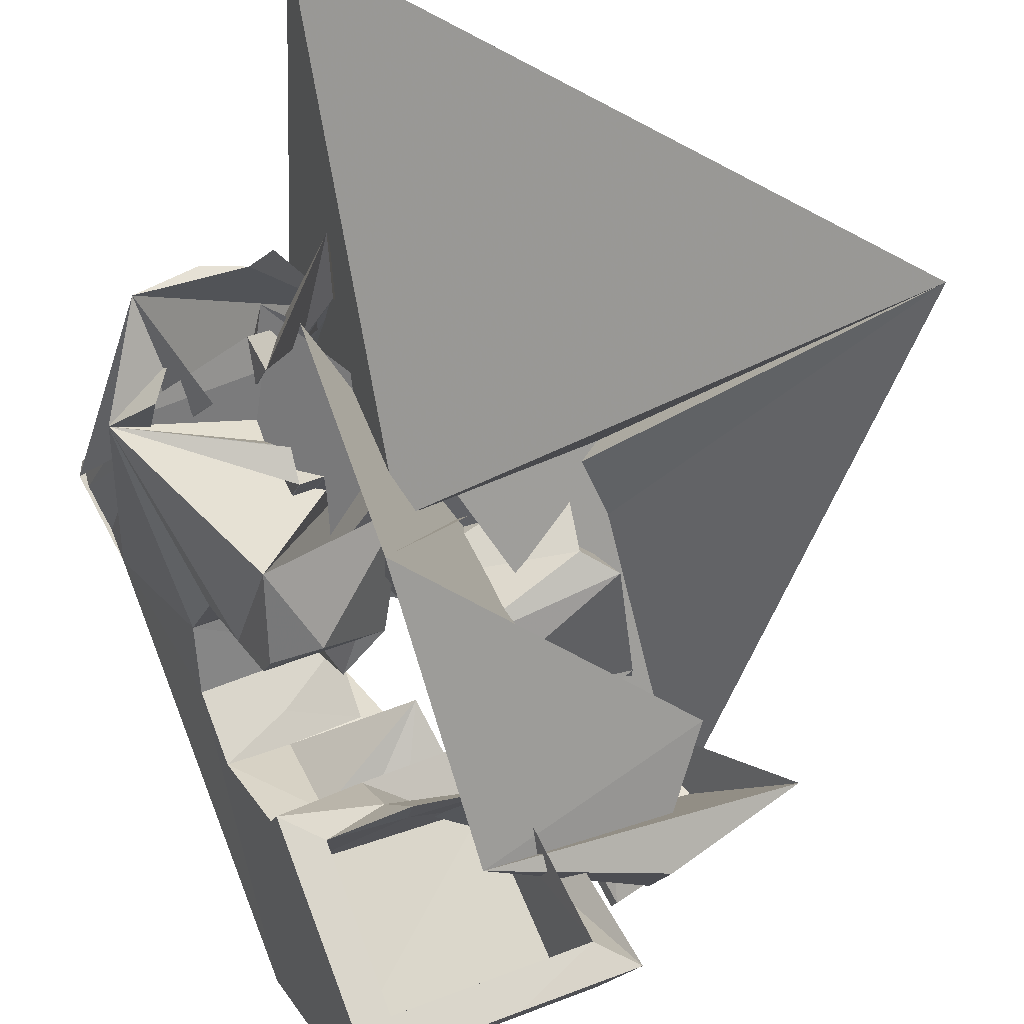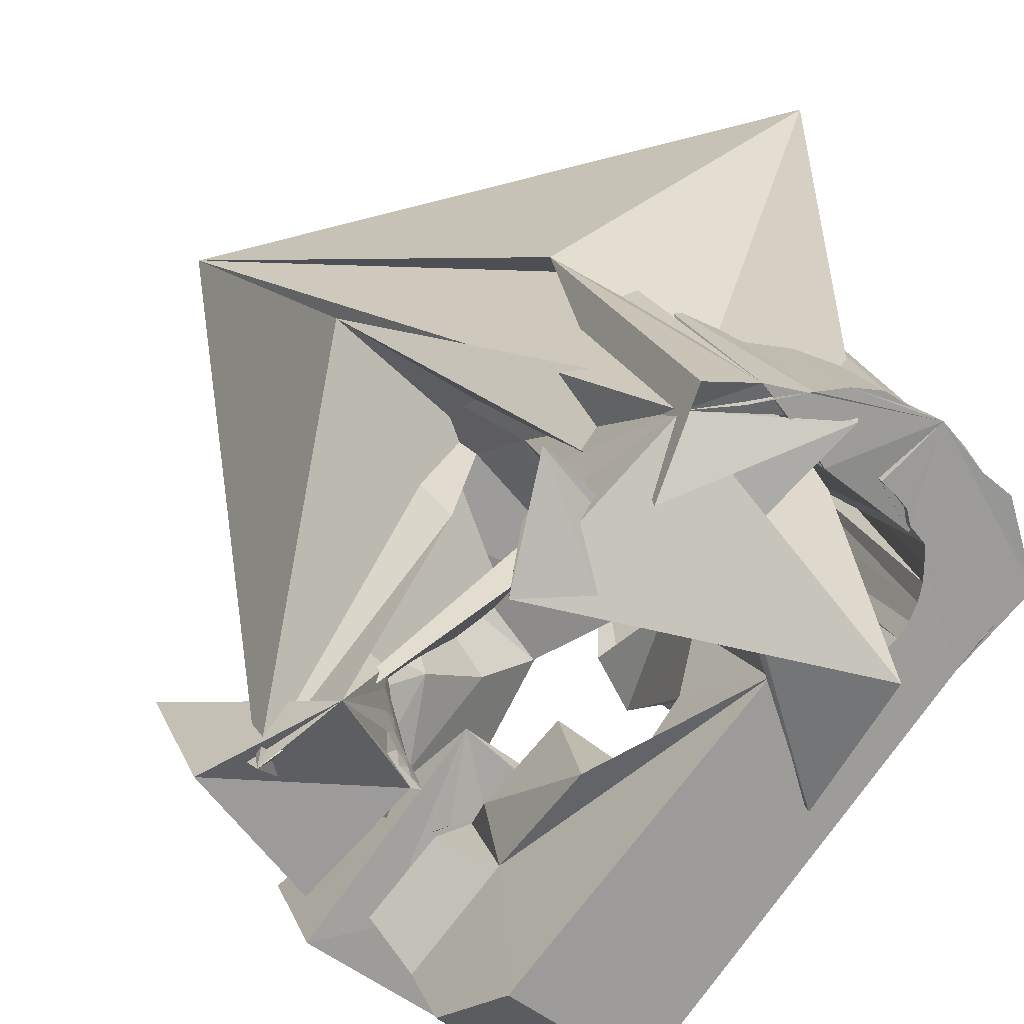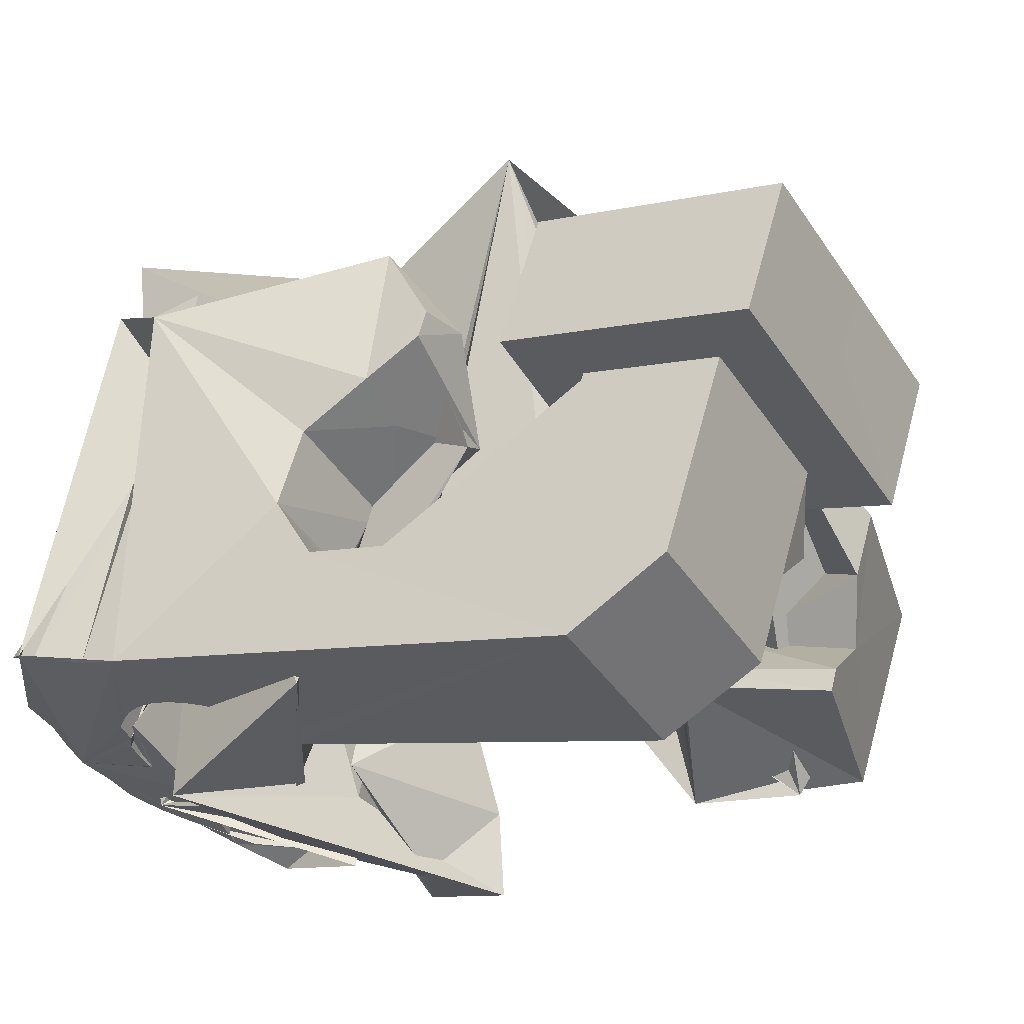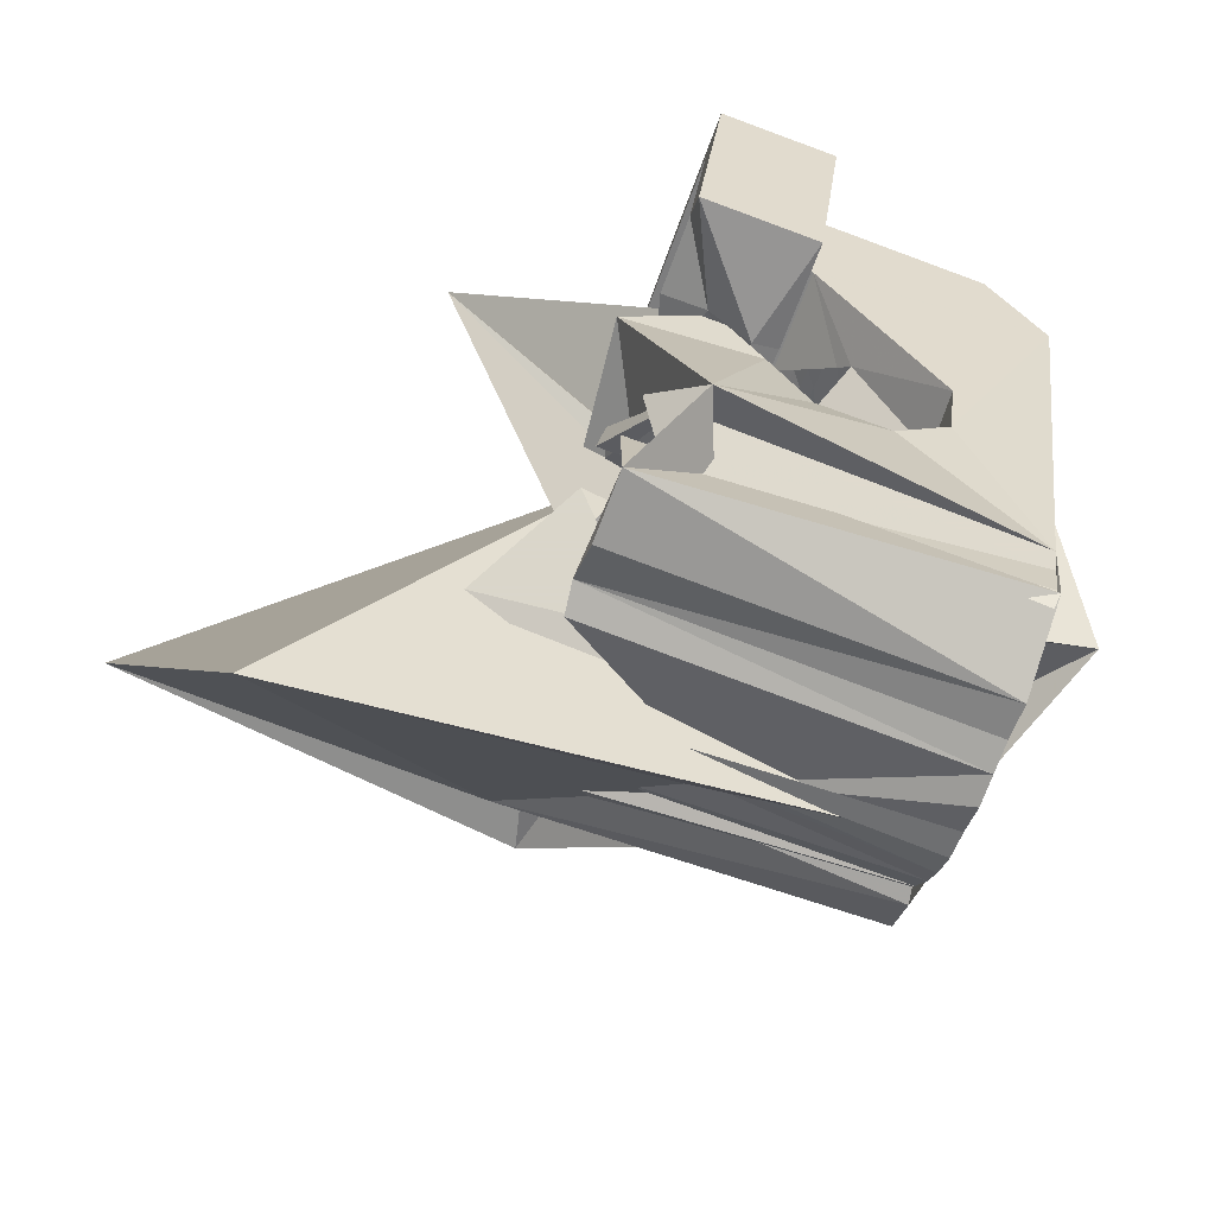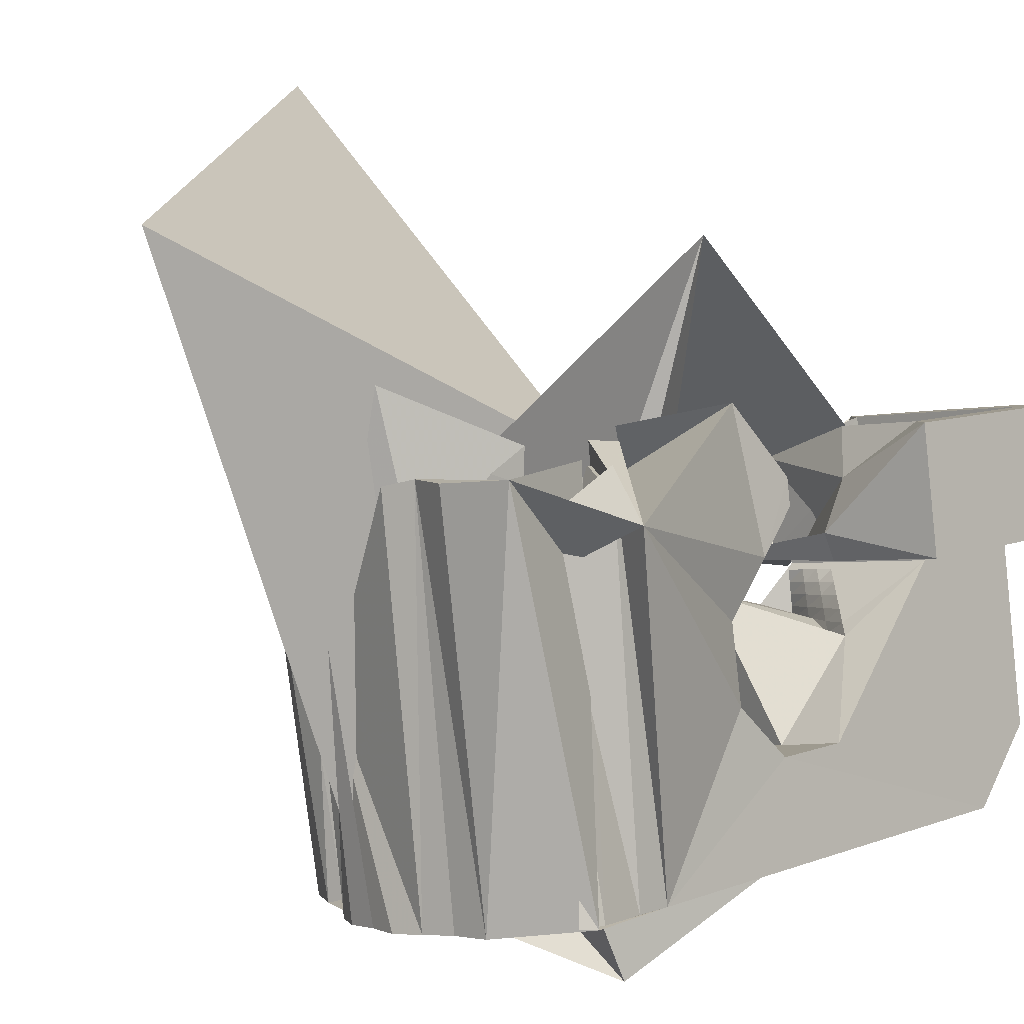
<metadata>
{"format":"obj","ext":"obj","renderer":"f3d","projection":"perspective","resolution":1024,"background":"white","views":[{"elev":70.0,"azim":-22.7,"up":"+Y"},{"elev":-74.2,"azim":141.4,"up":"+Y"},{"elev":-21.6,"azim":-58.5,"up":"+Y"},{"elev":-57.3,"azim":-124.3,"up":"+Z"},{"elev":19.9,"azim":-135.8,"up":"+Y"}]}
</metadata>
<code>
v -0.0559 -0.03809 0.0466
v -0.0538 -0.02526 -0.04802
v -0.05306 0.01227 0.07942
v -0.05239 -0.026 0.06318
v -0.05372 -0.02427 -0.05524
v -0.05167 0.01868 0.03149
v -0.05486 -0.02177 -0.06559
v -0.04915 -0.01268 0.006417
v -0.0487 -0.01057 -0.009363
v -0.05403 -0.02064 -0.07137
v -0.04606 0.0373 0.08297
v -0.0456 0.001671 -0.01898
v -0.04537 0.01268 0.07227
v -0.04467 0.04371 0.03504
v -0.04439 0.01718 0.03861
v -0.0559 -0.02124 -0.06828
v -0.04211 0.01077 0.06839
v -0.04174 0.01292 0.04167
v -0.04134 0.01432 0.04187
v -0.04119 0.01675 -0.01686
v -0.03986 -0.02932 -0.04684
v -0.03955 -0.02887 -0.05063
v -0.03947 -0.02997 -0.04307
v -0.03876 0.0363 0.07562
v -0.03876 0.02541 -0.004963
v -0.0385 -0.02864 -0.05431
v -0.03836 -0.03078 -0.0395
v -0.03977 -0.02478 -0.07961
v -0.03779 0.0408 0.04196
v -0.03678 -0.02864 -0.05774
v -0.0366 0.03245 0.004778
v -0.03662 -0.03173 -0.03624
v -0.03569 -0.01736 0.006027
v -0.03513 0.03771 0.005526
v -0.0348 -0.000565 0.02602
v -0.03447 -0.02885 -0.06079
v -0.03436 -0.03279 -0.03324
v -0.0341 -0.01588 -0.000685
v -0.03069 0.05396 -0.005898
v -0.03219 -0.02678 -0.07988
v -0.03195 0.000621 0.02872
v -0.0469 0.04519 -0.04831
v -0.03204 -0.02919 -0.06353
v -0.03135 -0.03393 -0.03113
v -0.03723 0.05322 -0.04578
v -0.02913 0.001997 0.03134
v -0.03164 0.04457 -0.05666
v -0.02753 -0.03021 -0.06457
v -0.02819 0.01232 0.03004
v -0.02819 -0.0351 -0.02912
v -0.02764 -0.003068 0.02979
v -0.02711 0.01045 0.04111
v -0.02737 0.02043 -0.005771
v -0.02631 0.003373 0.03395
v -0.02592 -0.02828 -0.08168
v -0.02705 0.0509 -0.04256
v -0.02592 0.009517 0.04096
v -0.0256 -0.001686 0.03157
v -0.009885 0.005161 0.01355
v -0.02491 -0.03069 -0.06668
v -0.02452 -0.0363 -0.02813
v -0.02453 -0.008763 0.06629
v -0.02442 0.005847 0.06825
v -0.02353 -0.04711 0.04634
v -0.0235 2.9e-05 0.03343
v -0.02349 0.004749 0.03657
v -0.02334 0.003994 0.07917
v -0.02466 0.03725 0.006413
v -0.02676 0.01826 0.02855
v -0.03369 0.05511 -0.06767
v -0.02153 0.02605 0.04025
v -0.02142 0.01695 0.08096
v -0.0214 0.001745 0.03529
v -0.02128 -0.03159 -0.06749
v -0.02469 0.02732 0.03646
v -0.02099 0.02116 0.07411
v -0.02067 0.006124 0.03919
v -0.0206 -0.003132 0.03375
v -0.02054 0.03611 0.04105
v -0.01956 -0.03001 -0.08293
v -0.01941 -0.03518 0.06291
v -0.01929 0.003461 0.03714
v -0.01926 -0.003994 0.03442
v -0.01884 -0.0187 -0.01095
v -0.01916 0.04553 -0.03258
v -0.01967 -0.02359 0.004494
v -0.01269 -0.02498 0.01087
v -0.01999 0.03799 -0.03685
v -0.01861 0.04479 -0.03066
v -0.01787 -0.001938 0.03552
v -0.01754 -0.03257 -0.06792
v -0.01956 0.03478 -0.04291
v -0.01719 0.005177 0.039
v -0.01652 0.049 -0.0294
v -0.01713 0.03028 0.07544
v -0.01952 0.05164 -0.07024
v -0.01648 0.000118 0.03662
v -0.01641 0.02904 0.08272
v -0.01576 -0.006541 -0.02015
v -0.01532 0.04288 -0.04881
v -0.01763 0.04742 -0.02227
v -0.01488 -0.01471 0.03829
v -0.0151 0.002174 0.03772
v -0.01476 -0.01855 0.06527
v -0.01669 -0.03245 -0.06811
v -0.01371 0.004229 0.03882
v -0.00725 -0.003732 0.03355
v -0.01597 0.04852 -0.05411
v -0.01298 -0.03194 -0.08145
v -0.01252 0.04426 -0.02324
v -0.01291 -0.006301 0.03727
v -0.01224 -0.003905 0.03761
v -0.01243 0.007521 -0.01667
v -0.01157 -0.00151 0.03795
v -0.01047 0.04951 -0.06739
v -0.0109 0.000887 0.03829
v 0.03684 -0.05034 -0.03883
v -0.0154 0.05138 -0.04493
v -0.02877 -0.02814 -0.06321
v -0.01023 0.003281 0.03863
v -0.01256 0.03701 -0.0232
v -0.009892 0.004249 0.03998
v -0.00988 0.004108 0.04095
v -0.009517 0.000181 0.06792
v -0.0095 0.005654 0.04018
v -0.009125 0.001586 0.06812
v 0.003328 -0.0385 -0.03394
v 0.004577 0.06225 -0.06237
v -0.007034 -0.03609 -0.06387
v -0.01277 0.02822 -0.02324
v -0.006841 -0.03371 -0.08103
v -0.0113 0.0198 0.002171
v 0.01241 -0.05268 -0.02403
v -0.005869 0.006037 0.03914
v -0.005135 0.001472 0.07193
v -0.004604 0.04734 -0.06994
v -0.0402 -0.0473 -0.0439
v -0.004178 -0.03674 -0.06497
v 0.001939 0.05085 -0.05421
v -0.0219 0.01556 0.006199
v -0.00054 0.04297 -0.01234
v -0.003021 -0.008447 0.04344
v -0.009382 -0.03648 -0.0269
v -0.002749 -0.01139 0.06366
v -0.04771 -0.03384 -0.01199
v 0.01247 -0.04068 -0.06951
v 0.006829 -0.004994 -0.03191
v -0.001172 -0.03574 -0.07792
v -0.000447 -0.04113 -0.04561
v 0.02174 -0.04454 -0.06364
v 0.001108 0.04602 -0.05858
v -0.002906 -0.04059 -0.04562
v 0.0147 -0.04838 -0.04213
v 0.003064 0.005663 0.02633
v -0.000908 0.02446 0.04194
v -0.006111 -0.03657 -0.07408
v 0.00147 0.02509 0.07528
v 0.001668 -0.002969 0.07896
v 0.008285 0.005488 -0.0713
v 0.003411 0.000818 -0.0213
v 0.001818 0.04077 -0.05959
v 0.003738 -0.03777 -0.07356
v 0.005604 0.03989 -0.05977
v -0.006902 0.008066 -0.01057
v -0.006232 0.001788 0.04319
v 0.01066 -0.02584 0.03263
v 0.009027 0.04158 -0.07565
v 0.008232 -0.0237 0.03223
v 0.008234 -0.03958 -0.06939
v 0.008627 0.02189 0.08256
v 0.008903 -0.02131 0.03257
v 0.01152 -0.02248 0.03319
v 0.008762 -0.01871 0.03298
v 0.01048 -0.01703 0.03315
v -0.01092 0.07953 0.008247
v -0.00025 0.0143 0.009141
v 0.01484 0.02648 -0.06469
v 0.01145 -0.01452 0.03384
v 0.01233 -0.04142 -0.06481
v 0.01011 -0.01124 0.0345
v 0.01165 -0.02455 0.03142
v 0.006871 0.007392 0.01642
v 0.01287 -0.0222 0.03081
v 0.01366 -0.03051 0.0604
v 0.02051 -0.04169 -0.05707
v -0.004982 0.04247 -0.05555
v 0.01578 0.03088 -0.05302
v 0.01404 -0.01984 0.03012
v 0.01329 0.04032 -0.06728
v 0.01453 -0.02627 0.06105
v 0.04133 0.004836 0.03949
v 0.01507 -0.02539 0.03062
v 0.0153 -0.01752 0.0296
v 0.01753 -0.01943 -0.01784
v 0.01652 -0.01516 0.02898
v 0.01684 -0.02309 0.02906
v -0.01074 0.04309 -0.06192
v 0.02575 0.05134 -0.06091
v 0.01769 -0.01286 0.02832
v 0.01849 -0.02625 0.02979
v 0.0186 -0.0208 0.0275
v 0.008696 0.03029 -0.03361
v 0.0311 0.03882 -0.05588
v 0.01965 -0.007386 0.06375
v 0.01891 0.04018 -0.06246
v 0.02037 -0.0185 0.02594
v 0.01885 -0.007313 0.0186
v 0.02065 -0.0242 0.02697
v 0.006919 0.0435 -0.02245
v 0.04603 0.03054 -0.05401
v 0.02222 -0.01491 0.03709
v 0.07331 0.007819 -0.02257
v 0.01544 0.09701 -0.1043
v 0.02213 -0.01621 0.02438
v -0.001987 0.03739 -0.01229
v 0.02307 -0.0218 0.0247
v 0.02312 0.005002 0.06551
v 0.02523 -0.05547 -0.01501
v 0.02432 -0.01358 0.02325
v -0.01255 0.02845 0.05575
v 0.03082 0.01717 0.000992
v 0.02759 0.02933 -0.06048
v 0.02531 -0.0197 0.02199
v 0.02621 -0.01895 0.05984
v 0.02482 -0.03954 -0.0158
v 0.03694 0.01401 0.007463
v 0.02708 -0.02933 -0.02084
v 0.02773 -0.01646 -0.03015
v 0.02752 -0.01766 0.01907
v 0.02826 0.03272 -0.05698
v 0.03545 -0.01323 0.01977
v 0.03191 -0.001315 -0.02799
v 0.03834 0.04333 -0.05772
v 0.09803 0.09339 0.0035
v 0.03483 0.01514 -0.01676
v 0.03383 -0.04085 0.02211
v 0.03355 -0.001554 -0.007925
v 0.04534 -0.03806 0.05145
v 0.05523 -0.003186 0.05693
v 0.03786 -0.04109 0.04194
f 166 236 238
f 166 238 184
f 164 235 221
f 235 237 221
f 237 226 221
f 226 176 221
f 176 164 221
f 160 232 164
f 232 235 164
f 160 147 228
f 160 228 232
f 172 190 211
f 190 224 211
f 211 191 172
f 211 224 204
f 211 204 191
f 20 113 53
f 113 132 53
f 132 31 53
f 31 25 53
f 25 20 53
f 99 113 12
f 113 20 12
f 99 12 84
f 12 9 84
f 84 9 38
f 9 8 38
f 8 33 38
f 33 86 38
f 86 84 38
f 123 124 142
f 124 144 142
f 142 102 123
f 142 144 104
f 142 104 102
f 104 144 124
f 122 120 106
f 122 106 93
f 35 33 8
f 35 8 18
f 41 35 18
f 46 41 18
f 54 46 18
f 66 54 18
f 77 66 18
f 122 93 77
f 18 122 77
f 86 33 87
f 33 35 59
f 35 51 59
f 51 78 59
f 78 107 59
f 107 87 59
f 87 33 59
f 103 106 116
f 106 120 116
f 103 82 93
f 103 93 106
f 82 66 77
f 82 77 93
f 97 103 114
f 103 116 114
f 97 73 82
f 97 82 103
f 82 73 66
f 73 54 66
f 90 97 112
f 97 114 112
f 90 65 73
f 90 73 97
f 73 65 54
f 65 46 54
f 83 90 111
f 90 112 111
f 83 58 65
f 83 65 90
f 65 58 46
f 58 41 46
f 83 111 107
f 83 107 78
f 58 83 78
f 58 78 51
f 58 51 41
f 51 35 41
f 166 168 181
f 166 181 192
f 231 226 237
f 231 237 236
f 229 231 236
f 223 229 236
f 216 223 236
f 208 216 236
f 200 208 236
f 166 192 200
f 236 166 200
f 176 226 182
f 226 231 207
f 231 219 207
f 219 199 207
f 199 180 207
f 180 182 207
f 182 226 207
f 183 181 171
f 181 168 171
f 183 196 192
f 183 192 181
f 196 208 200
f 196 200 192
f 188 183 173
f 183 171 173
f 188 201 196
f 188 196 183
f 196 201 208
f 201 216 208
f 193 188 174
f 188 173 174
f 193 206 201
f 193 201 188
f 201 206 216
f 206 223 216
f 195 193 178
f 193 174 178
f 195 214 206
f 195 206 193
f 206 214 223
f 214 229 223
f 195 178 180
f 195 180 199
f 214 195 199
f 214 199 219
f 214 219 229
f 219 231 229
f 19 52 57
f 52 125 57
f 125 122 57
f 122 18 57
f 18 19 57
f 171 168 166
f 117 133 143
f 204 217 220
f 117 143 147
f 191 204 220
f 191 220 175
f 173 171 166
f 174 173 166
f 178 174 166
f 180 178 166
f 184 190 172
f 166 184 172
f 180 166 172
f 180 172 191
f 182 180 191
f 117 147 160
f 182 191 175
f 176 182 175
f 164 176 175
f 160 164 175
f 175 117 160
f 227 225 218
f 227 218 185
f 228 227 185
f 239 238 236
f 232 228 185
f 240 239 236
f 240 236 237
f 232 185 234
f 235 232 234
f 234 240 237
f 237 235 234
f 161 151 91
f 151 74 91
f 91 105 163
f 91 163 161
f 105 119 177
f 105 177 163
f 119 129 187
f 119 187 177
f 129 138 198
f 129 198 187
f 138 146 203
f 138 203 198
f 146 150 210
f 146 210 203
f 150 153 210
f 153 213 210
f 153 156 213
f 156 215 213
f 156 152 212
f 156 212 215
f 152 149 212
f 149 209 212
f 149 145 209
f 145 202 209
f 145 137 197
f 145 197 202
f 137 127 186
f 137 186 197
f 127 117 175
f 127 175 186
f 130 140 50
f 140 61 50
f 50 44 121
f 50 121 130
f 44 37 110
f 44 110 121
f 37 32 101
f 37 101 110
f 32 27 94
f 32 94 101
f 27 23 94
f 23 89 94
f 23 21 89
f 21 85 89
f 21 22 88
f 21 88 85
f 22 26 92
f 22 92 88
f 26 30 100
f 26 100 92
f 30 36 108
f 30 108 100
f 36 43 108
f 43 118 108
f 43 48 118
f 48 128 118
f 48 60 139
f 48 139 128
f 60 74 139
f 74 151 139
f 233 234 185
f 233 185 179
f 179 169 233
f 169 230 233
f 169 162 222
f 169 222 230
f 162 148 205
f 162 205 222
f 148 131 189
f 148 189 205
f 131 109 167
f 131 167 189
f 109 80 159
f 109 159 167
f 80 55 159
f 55 136 159
f 55 40 115
f 55 115 136
f 40 28 115
f 28 96 115
f 28 16 70
f 28 70 96
f 16 10 56
f 16 56 70
f 10 7 56
f 7 47 56
f 7 5 47
f 5 45 47
f 5 2 45
f 2 42 45
f 132 141 68
f 141 39 68
f 39 34 68
f 34 31 68
f 31 132 68
f 39 141 140
f 175 220 240
f 159 136 115
f 205 189 167
f 47 45 42
f 70 56 47
f 70 47 42
f 233 230 222
f 115 96 70
f 159 115 70
f 159 70 42
f 205 167 159
f 234 233 222
f 222 205 159
f 234 222 159
f 39 140 130
f 39 130 121
f 42 39 121
f 42 121 110
f 42 110 101
f 42 101 94
f 42 94 89
f 42 89 85
f 42 85 88
f 42 88 92
f 42 92 100
f 42 100 108
f 159 42 108
f 159 108 118
f 159 118 128
f 159 128 139
f 159 139 151
f 159 151 161
f 159 161 163
f 159 163 177
f 234 159 177
f 234 177 187
f 234 187 198
f 234 198 203
f 234 203 210
f 234 210 213
f 234 213 215
f 234 215 212
f 240 234 212
f 186 175 240
f 197 186 240
f 202 197 240
f 209 202 240
f 212 209 240
f 225 227 194
f 227 228 194
f 228 147 194
f 147 143 194
f 143 225 194
f 218 225 133
f 225 143 133
f 49 52 19
f 17 63 67
f 6 49 19
f 17 67 3
f 6 19 17
f 17 3 6
f 67 63 126
f 125 52 49
f 158 67 126
f 125 49 154
f 126 125 154
f 126 154 158
f 170 98 72
f 98 11 72
f 11 3 72
f 3 67 72
f 67 158 72
f 158 170 72
f 29 79 75
f 29 75 14
f 98 95 24
f 11 98 24
f 24 29 14
f 14 11 24
f 157 95 98
f 75 79 155
f 157 98 170
f 165 75 155
f 165 155 157
f 170 165 157
f 135 13 76
f 13 24 76
f 24 95 76
f 95 157 76
f 157 135 76
f 134 15 13
f 13 135 134
f 13 15 29
f 13 29 24
f 15 134 71
f 134 155 71
f 155 79 71
f 79 29 71
f 29 15 71
f 134 135 157
f 134 157 155
f 165 170 154
f 170 158 154
f 14 75 69
f 75 165 69
f 165 154 69
f 154 49 69
f 49 6 69
f 6 14 69
f 11 14 3
f 14 6 3
f 224 190 184
f 217 204 224
f 224 184 238
f 239 217 224
f 224 238 239
f 4 81 62
f 81 104 62
f 104 124 62
f 124 126 62
f 126 63 62
f 63 17 62
f 17 4 62
f 218 133 117
f 61 64 1
f 40 55 80
f 109 131 148
f 2 5 7
f 7 10 16
f 2 7 16
f 162 169 179
f 16 28 40
f 16 40 80
f 2 16 80
f 80 109 148
f 162 179 185
f 80 148 162
f 80 162 185
f 218 117 127
f 218 127 137
f 185 218 137
f 185 137 145
f 185 145 149
f 185 149 152
f 185 152 156
f 185 156 153
f 185 153 150
f 185 150 146
f 80 185 146
f 80 146 138
f 80 138 129
f 80 129 119
f 80 119 105
f 80 105 91
f 80 91 74
f 80 74 60
f 80 60 48
f 80 48 43
f 2 80 43
f 2 43 36
f 2 36 30
f 2 30 26
f 2 26 22
f 2 22 21
f 2 21 23
f 2 23 27
f 1 2 27
f 50 61 1
f 44 50 1
f 37 44 1
f 32 37 1
f 27 32 1
f 116 120 122
f 140 141 132
f 104 81 64
f 140 132 113
f 102 104 64
f 102 64 61
f 114 116 122
f 112 114 122
f 111 112 122
f 107 111 122
f 126 124 123
f 125 126 123
f 122 125 123
f 107 122 123
f 107 123 102
f 87 107 102
f 140 113 99
f 87 102 61
f 86 87 61
f 84 86 61
f 99 84 61
f 61 140 99
f 25 31 34
f 4 17 19
f 1 4 19
f 25 34 39
f 25 39 42
f 20 25 42
f 12 20 42
f 12 42 2
f 9 12 2
f 9 2 1
f 1 19 18
f 1 18 8
f 1 8 9
f 240 220 239
f 220 217 239
f 81 4 64
f 4 1 64

</code>
